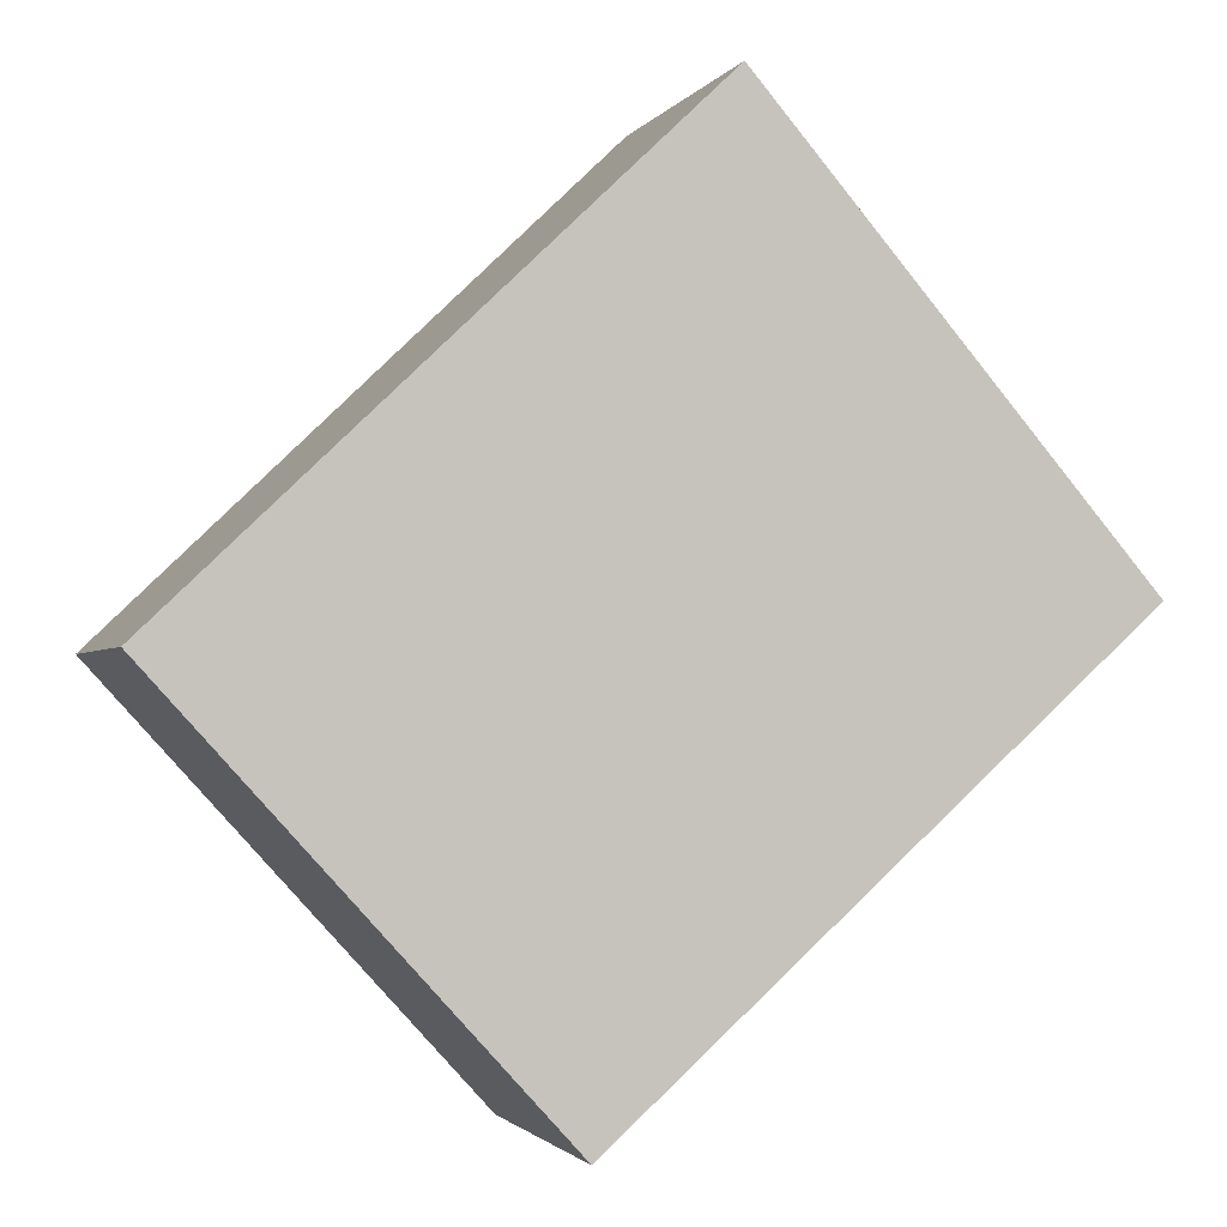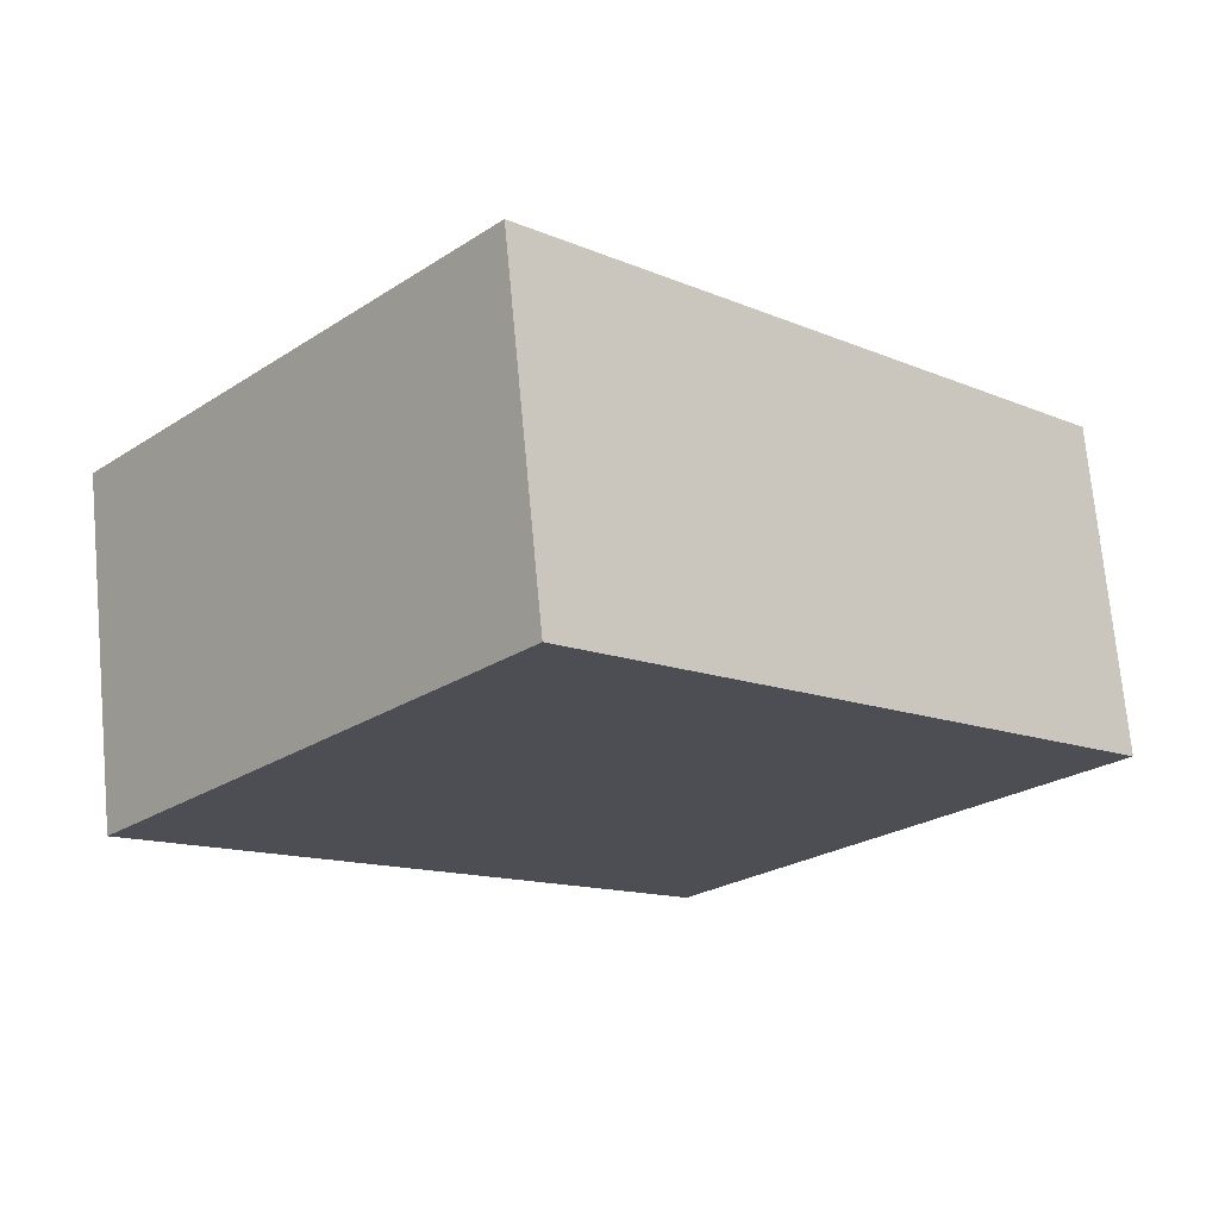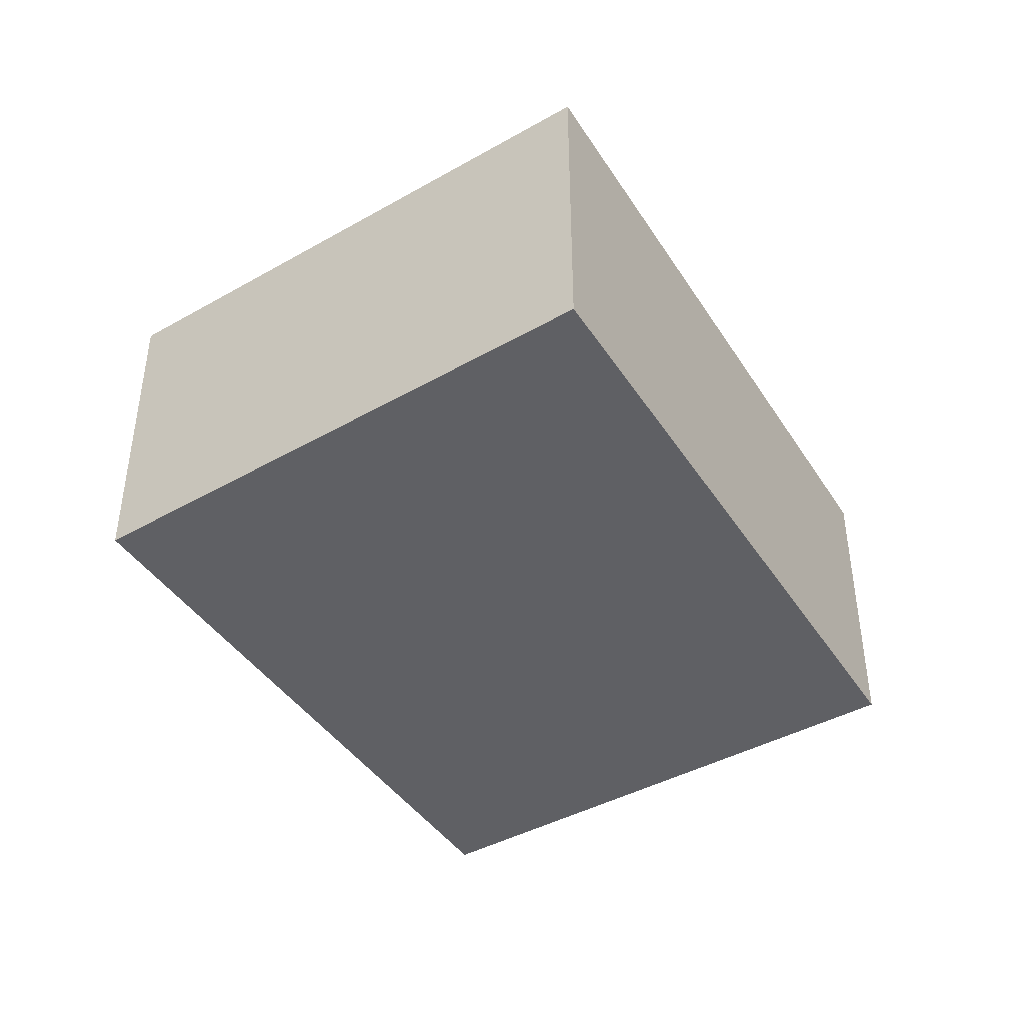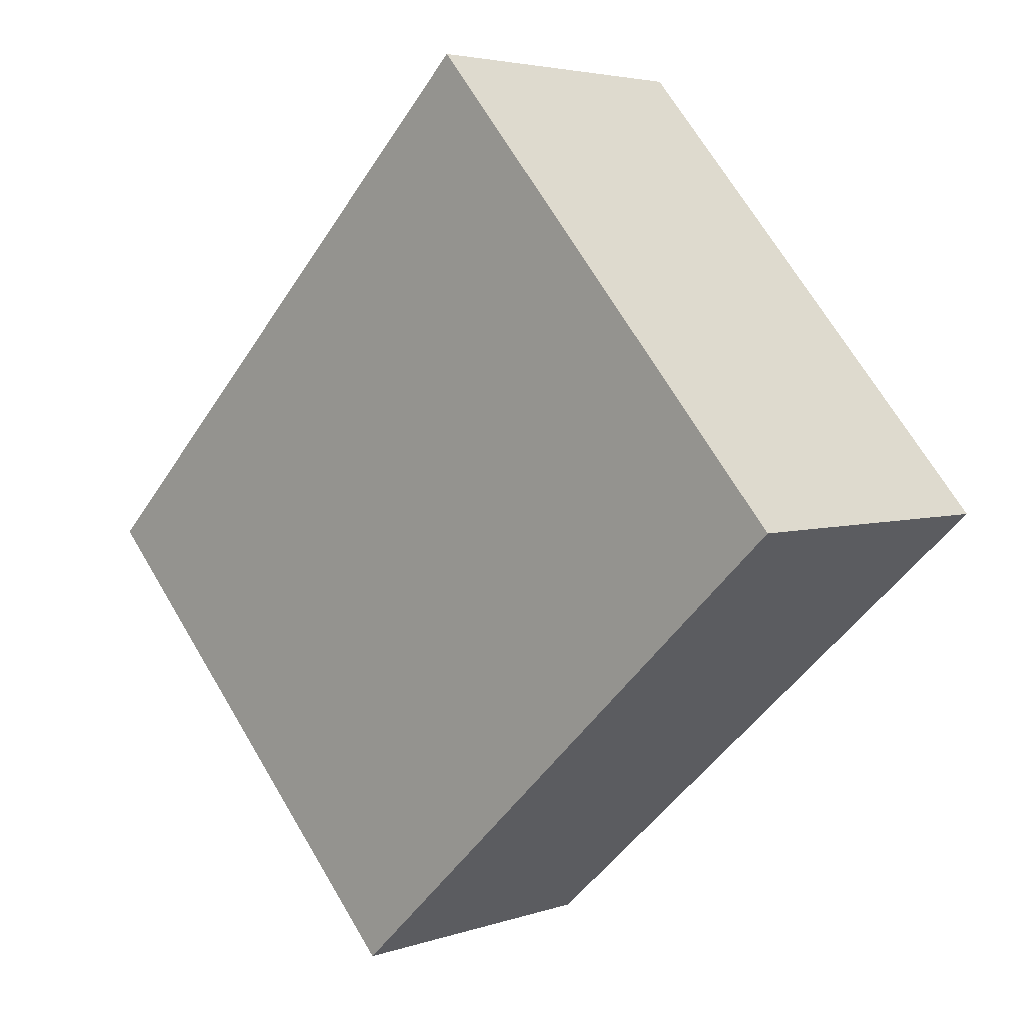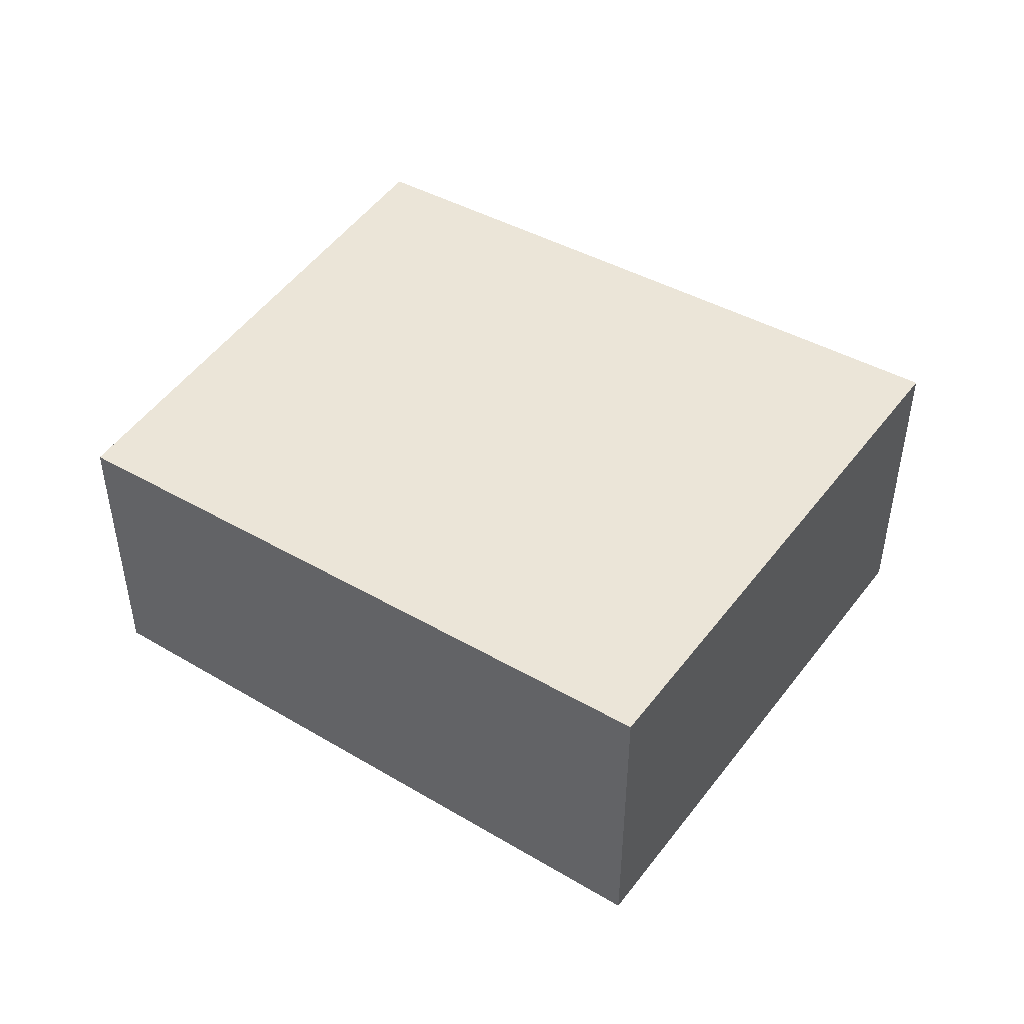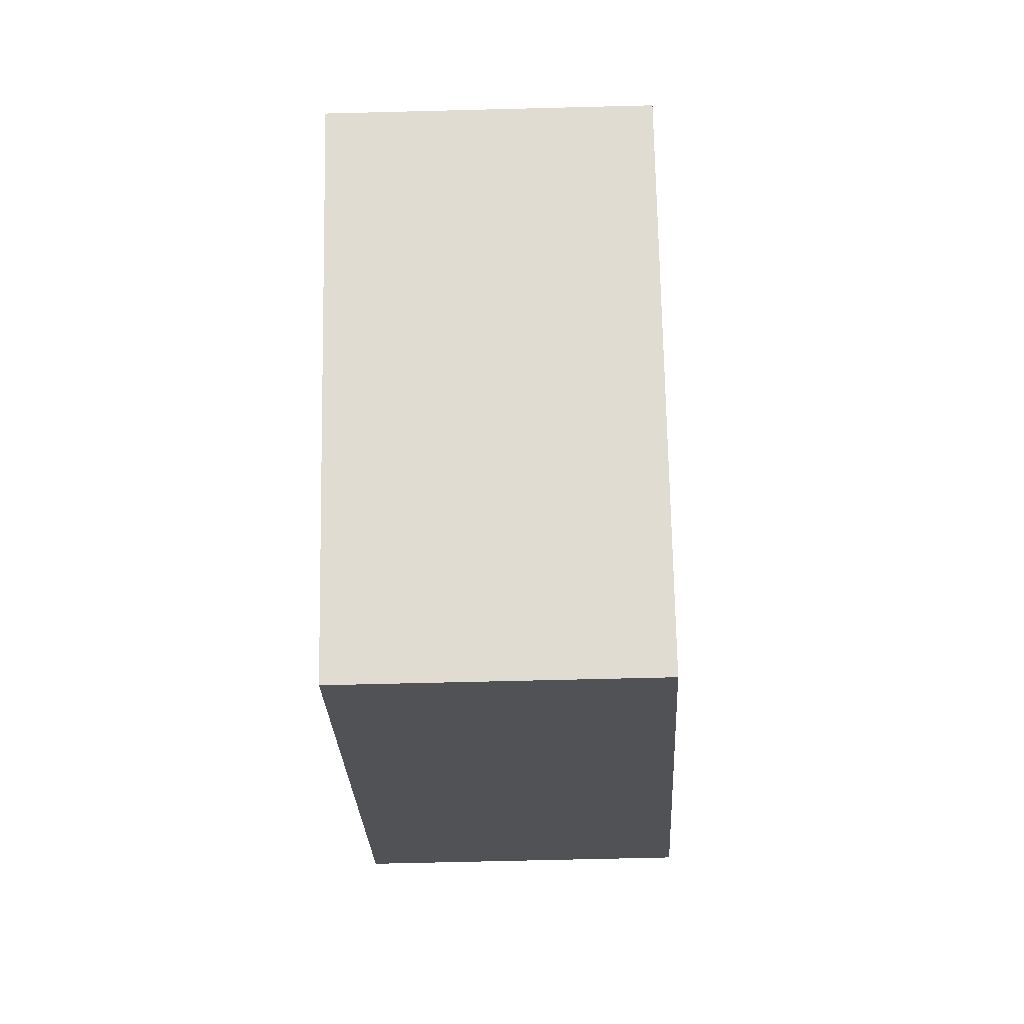
<metadata>
{"format":"obj","ext":"obj","renderer":"f3d","projection":"perspective","resolution":1024,"background":"white","views":[{"elev":-1.9,"azim":163.1,"up":"+Z"},{"elev":72.1,"azim":-5.3,"up":"+Z"},{"elev":-44.0,"azim":-15.4,"up":"+Y"},{"elev":3.9,"azim":-138.4,"up":"+Z"},{"elev":48.4,"azim":-103.9,"up":"+Y"},{"elev":-63.5,"azim":91.5,"up":"+Z"}]}
</metadata>
<code>
v  0 3.137 1.921e-16
v  8.426 2.941 -0.423
v  4.807 2.946 -4.388
v  3.615 3.137 4.202
v  0 0 0
v  4.807 2.687e-16 -4.388
v  3.615 -2.573e-16 4.202
v  8.426 2.59e-17 -0.423
g defaultobject
f 1 2 3
f 2 1 4
f 3 5 1
f 5 3 6
f 5 4 1
f 4 5 7
f 7 2 4
f 2 7 8
f 2 6 3
f 6 2 8
f 8 5 6
f 5 8 7

</code>
